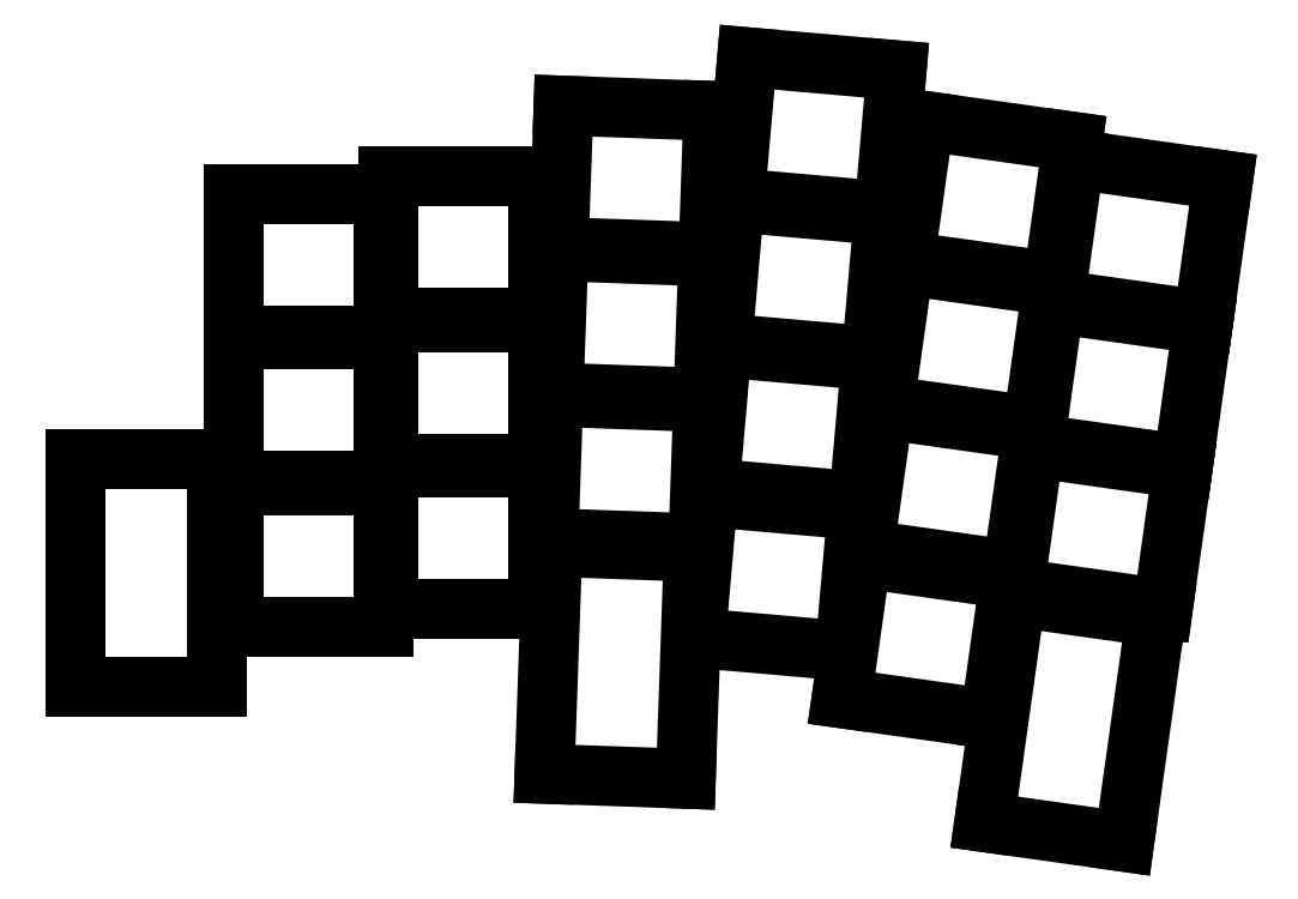
<metadata>
{"format":"dxf","ext":"dxf","renderer":"ezdxf+matplotlib","layout":"modelspace","background":"white","min_lineweight":24,"dpi":150}
</metadata>
<code>
0
SECTION
2
ENTITIES
0
LINE
8
0
10
28.18
20
-4.681
11
45.68
21
-4.681
0
LINE
8
0
10
45.68
20
-4.681
11
45.68
21
11.82
0
LINE
8
0
10
45.68
20
11.82
11
28.18
21
11.82
0
LINE
8
0
10
28.18
20
11.82
11
28.18
21
-4.681
0
LINE
8
0
10
28.18
20
12.32
11
45.68
21
12.32
0
LINE
8
0
10
45.68
20
12.32
11
45.68
21
28.82
0
LINE
8
0
10
45.68
20
28.82
11
28.18
21
28.82
0
LINE
8
0
10
28.18
20
28.82
11
28.18
21
12.32
0
LINE
8
0
10
28.18
20
29.32
11
45.68
21
29.32
0
LINE
8
0
10
45.68
20
29.32
11
45.68
21
45.82
0
LINE
8
0
10
45.68
20
45.82
11
28.18
21
45.82
0
LINE
8
0
10
28.18
20
45.82
11
28.18
21
29.32
0
LINE
8
0
10
46.18
20
-2.681
11
63.68
21
-2.681
0
LINE
8
0
10
63.68
20
-2.681
11
63.68
21
13.82
0
LINE
8
0
10
63.68
20
13.82
11
46.18
21
13.82
0
LINE
8
0
10
46.18
20
13.82
11
46.18
21
-2.681
0
LINE
8
0
10
46.18
20
14.32
11
63.68
21
14.32
0
LINE
8
0
10
63.68
20
14.32
11
63.68
21
30.82
0
LINE
8
0
10
63.68
20
30.82
11
46.18
21
30.82
0
LINE
8
0
10
46.18
20
30.82
11
46.18
21
14.32
0
LINE
8
0
10
46.18
20
31.32
11
63.68
21
31.32
0
LINE
8
0
10
63.68
20
31.32
11
63.68
21
47.82
0
LINE
8
0
10
63.68
20
47.82
11
46.18
21
47.82
0
LINE
8
0
10
46.18
20
47.82
11
46.18
21
31.32
0
LINE
8
0
10
64.9
20
5.629
11
82.39
21
5.018
0
LINE
8
0
10
82.39
20
5.018
11
82.96
21
21.51
0
LINE
8
0
10
82.96
20
21.51
11
65.47
21
22.12
0
LINE
8
0
10
65.47
20
22.12
11
64.9
21
5.629
0
LINE
8
0
10
65.49
20
22.62
11
82.98
21
22.01
0
LINE
8
0
10
82.98
20
22.01
11
83.56
21
38.5
0
LINE
8
0
10
83.56
20
38.5
11
66.07
21
39.11
0
LINE
8
0
10
66.07
20
39.11
11
65.49
21
22.62
0
LINE
8
0
10
66.09
20
39.61
11
83.57
21
39
0
LINE
8
0
10
83.57
20
39
11
84.15
21
55.49
0
LINE
8
0
10
84.15
20
55.49
11
66.66
21
56.1
0
LINE
8
0
10
66.66
20
56.1
11
66.09
21
39.61
0
LINE
8
0
10
83.69
20
11.45
11
101.1
21
9.921
0
LINE
8
0
10
101.1
20
9.921
11
102.6
21
26.36
0
LINE
8
0
10
102.6
20
26.36
11
85.13
21
27.88
0
LINE
8
0
10
85.13
20
27.88
11
83.69
21
11.45
0
LINE
8
0
10
85.18
20
28.38
11
102.6
21
26.86
0
LINE
8
0
10
102.6
20
26.86
11
104
21
43.29
0
LINE
8
0
10
104
20
43.29
11
86.61
21
44.82
0
LINE
8
0
10
86.61
20
44.82
11
85.18
21
28.38
0
LINE
8
0
10
86.66
20
45.32
11
104.1
21
43.79
0
LINE
8
0
10
104.1
20
43.79
11
105.5
21
60.23
0
LINE
8
0
10
105.5
20
60.23
11
88.09
21
61.75
0
LINE
8
0
10
88.09
20
61.75
11
86.66
21
45.32
0
LINE
8
0
10
101.7
20
4.317
11
119.1
21
1.881
0
LINE
8
0
10
119.1
20
1.881
11
121.3
21
18.22
0
LINE
8
0
10
121.3
20
18.22
11
104
21
20.66
0
LINE
8
0
10
104
20
20.66
11
101.7
21
4.317
0
LINE
8
0
10
104.1
20
21.15
11
121.4
21
18.72
0
LINE
8
0
10
121.4
20
18.72
11
123.7
21
35.06
0
LINE
8
0
10
123.7
20
35.06
11
106.4
21
37.49
0
LINE
8
0
10
106.4
20
37.49
11
104.1
21
21.15
0
LINE
8
0
10
106.5
20
37.99
11
123.8
21
35.55
0
LINE
8
0
10
123.8
20
35.55
11
126.1
21
51.89
0
LINE
8
0
10
126.1
20
51.89
11
108.7
21
54.33
0
LINE
8
0
10
108.7
20
54.33
11
106.5
21
37.99
0
LINE
8
0
10
119.3
20
-0.1687
11
136.6
21
-2.604
0
LINE
8
0
10
136.6
20
-2.604
11
138.9
21
13.74
0
LINE
8
0
10
138.9
20
13.74
11
121.6
21
16.17
0
LINE
8
0
10
121.6
20
16.17
11
119.3
21
-0.1687
0
LINE
8
0
10
121.6
20
16.67
11
139
21
14.23
0
LINE
8
0
10
139
20
14.23
11
141.3
21
30.57
0
LINE
8
0
10
141.3
20
30.57
11
123.9
21
33.01
0
LINE
8
0
10
123.9
20
33.01
11
121.6
21
16.67
0
LINE
8
0
10
124
20
33.5
11
141.3
21
31.06
0
LINE
8
0
10
141.3
20
31.06
11
143.6
21
47.4
0
LINE
8
0
10
143.6
20
47.4
11
126.3
21
49.84
0
LINE
8
0
10
126.3
20
49.84
11
124
21
33.5
0
LINE
8
0
10
82.08
20
-6.008
11
99.52
21
-7.534
0
LINE
8
0
10
99.52
20
-7.534
11
101
21
8.904
0
LINE
8
0
10
101
20
8.904
11
83.52
21
10.43
0
LINE
8
0
10
83.52
20
10.43
11
82.08
21
-6.008
0
LINE
8
0
10
99.11
20
-13.05
11
116.4
21
-15.49
0
LINE
8
0
10
116.4
20
-15.49
11
118.7
21
0.8536
0
LINE
8
0
10
118.7
20
0.8536
11
101.4
21
3.289
0
LINE
8
0
10
101.4
20
3.289
11
99.11
21
-13.05
0
LINE
8
0
10
26.18
20
-11.68
11
26.18
21
14.82
0
LINE
8
0
10
26.18
20
14.82
11
9.682
21
14.82
0
LINE
8
0
10
9.682
20
14.82
11
9.682
21
-11.68
0
LINE
8
0
10
9.682
20
-11.68
11
26.18
21
-11.68
0
LINE
8
0
10
80.93
20
-22.45
11
81.85
21
4.037
0
LINE
8
0
10
81.85
20
4.037
11
65.36
21
4.612
0
LINE
8
0
10
65.36
20
4.612
11
64.44
21
-21.87
0
LINE
8
0
10
64.44
20
-21.87
11
80.93
21
-22.45
0
LINE
8
0
10
132.1
20
-29.8
11
135.8
21
-3.562
0
LINE
8
0
10
135.8
20
-3.562
11
119.5
21
-1.266
0
LINE
8
0
10
119.5
20
-1.266
11
115.8
21
-27.51
0
LINE
8
0
10
115.8
20
-27.51
11
132.1
21
-29.8
0
ENDSEC
0
EOF

</code>
